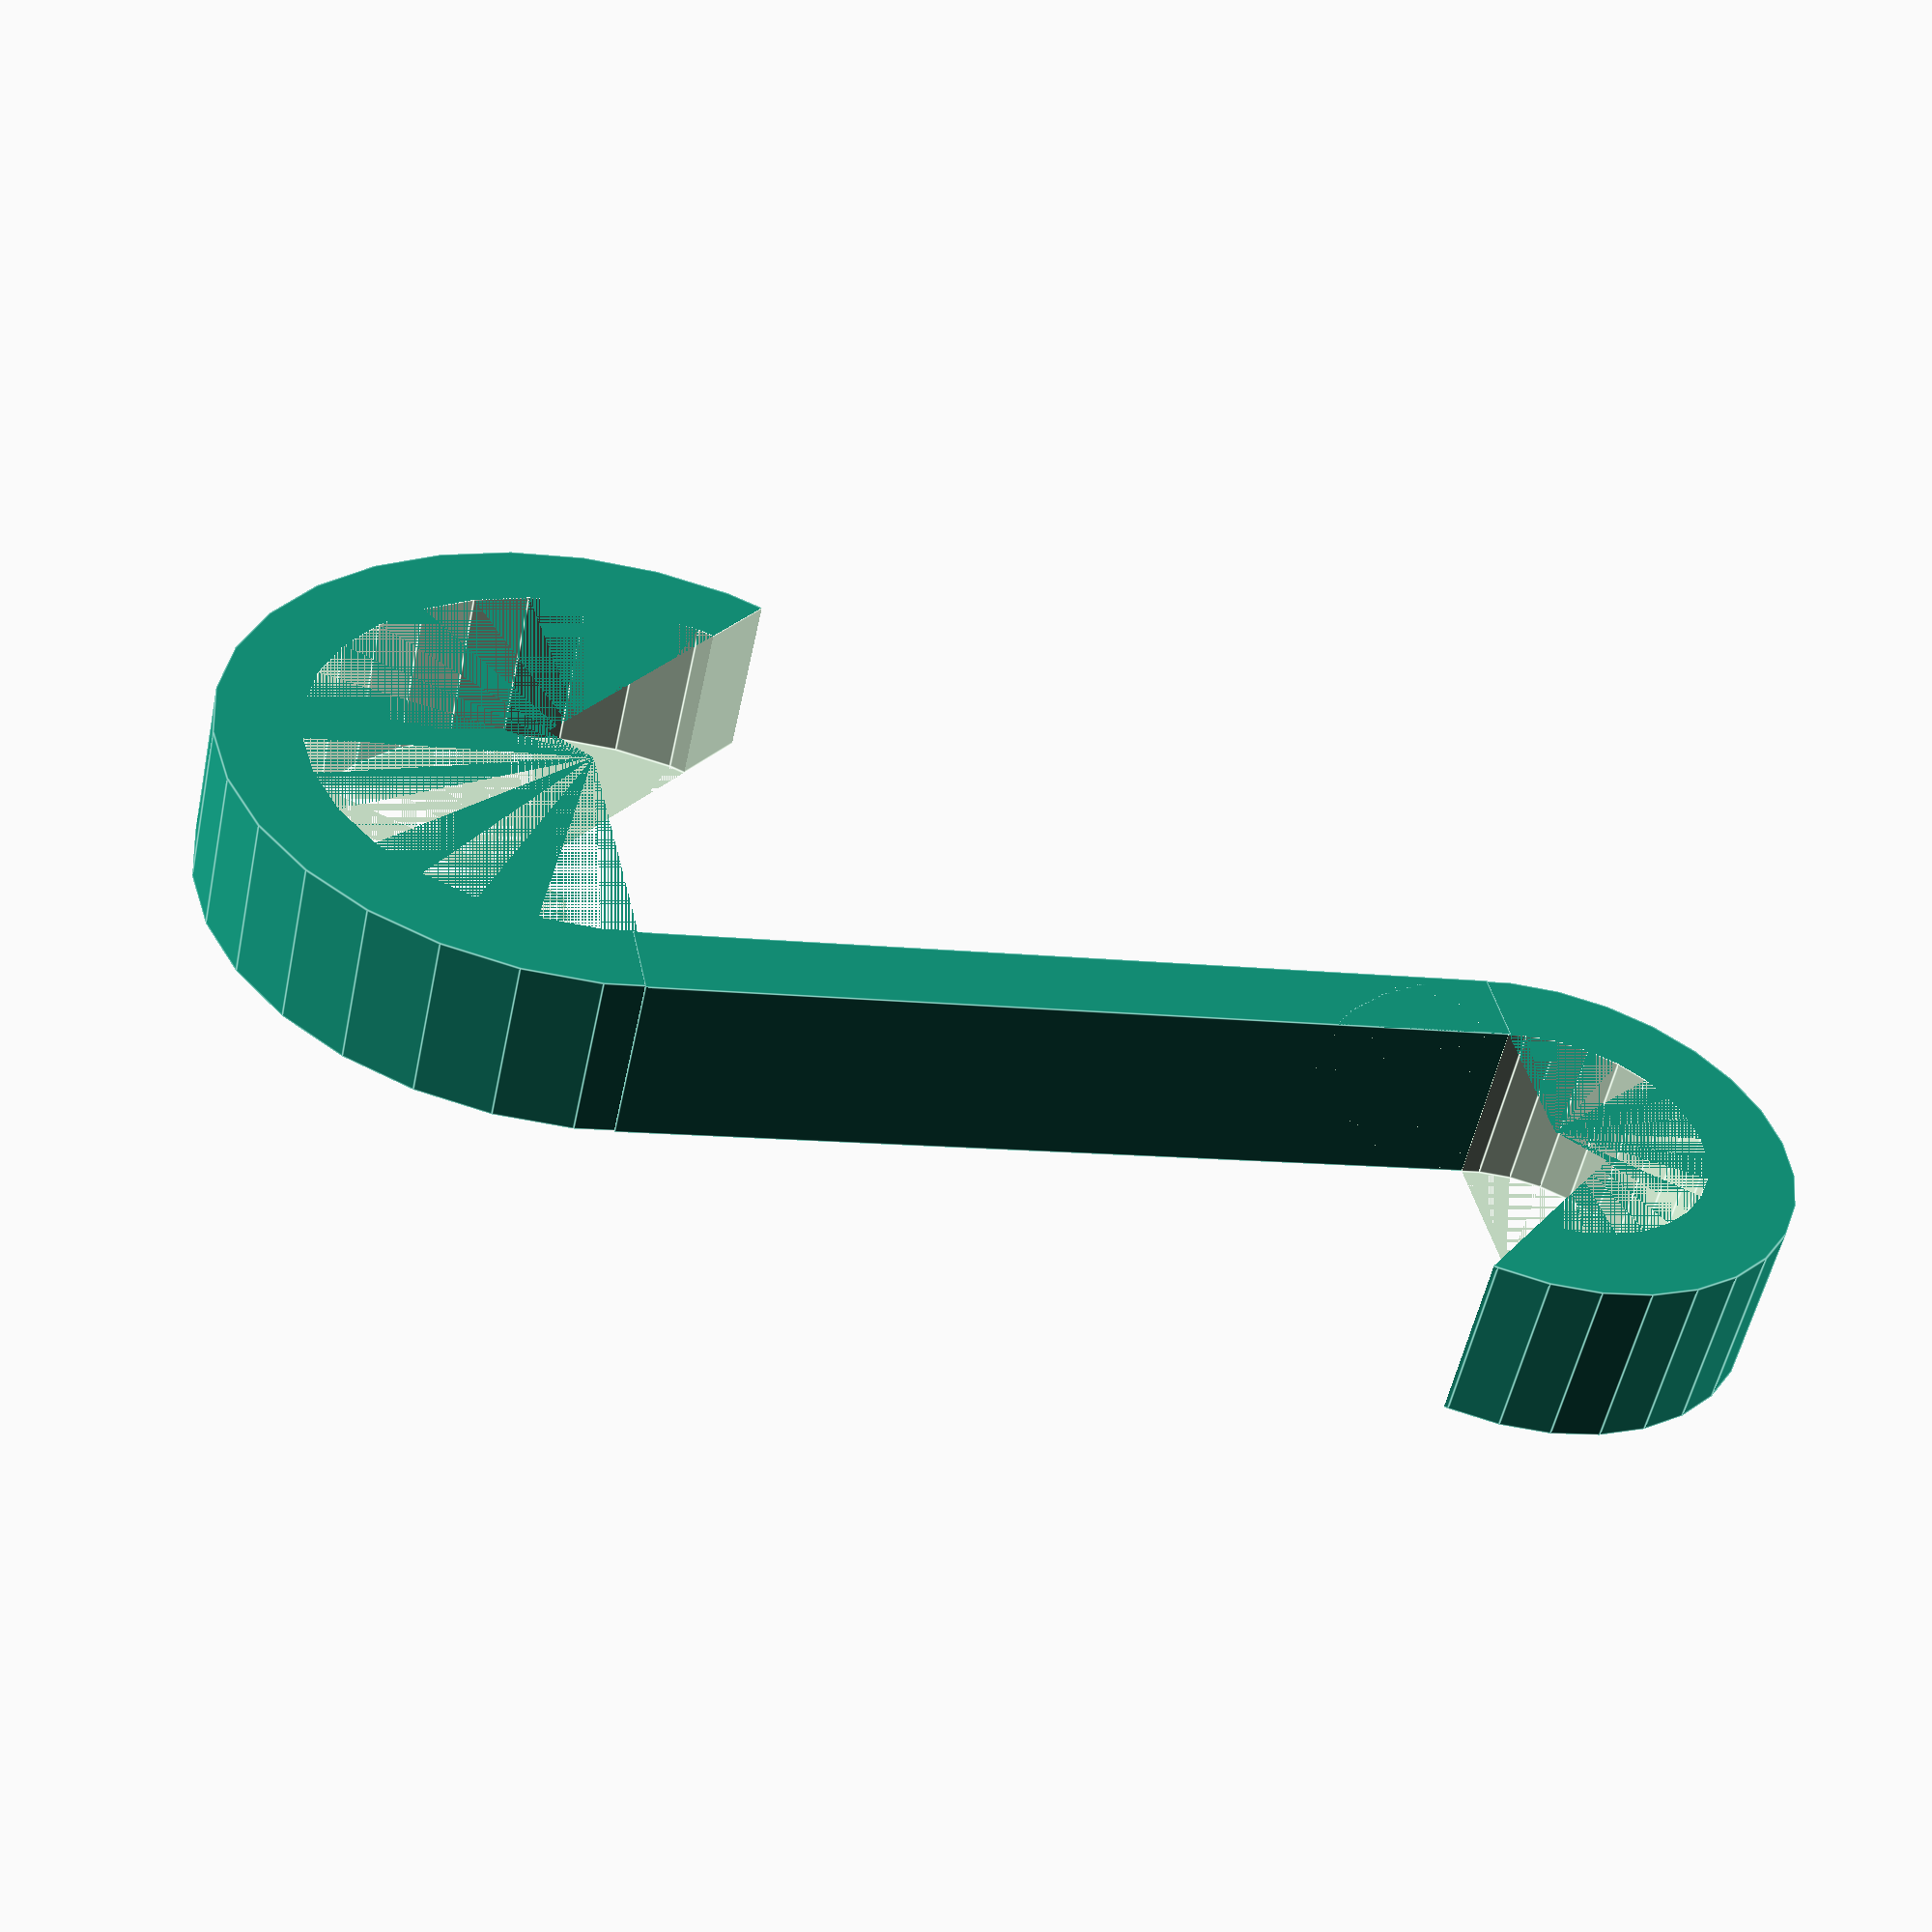
<openscad>
//////////////////////////////////////////////
// Start of User Configurable Parameters
//////////////////////////////////////////////

/**
top_hook_radius: [Mili Meters] This is the inner radius of the top S Hook
**/
top_hook_radius = 20;

/**
bottom_hook_radius: [Mili Meters] This is the inner radius of the bottom S Hook
**/
bottom_hook_radius = 10.5;

/**
width: [mili meters] This is the width of the S Hook body (in Y direction)
**/
width = 6.0;

/**
thickness: [Milli Meters] This is the thickness of the S Hook (in Z direction)
**/
// The thickness of the piece
thickness = 12.0;

/**
length: [mili meters] This is the length of the joiner between hook ends (in X direction)
**/
length = 60.0;

/**
start_angle: [DEGREES] This adjusts where the opening in the S Hook starts
**/
start_angle = 45;

/**
end_angle: [DEGREES] This adjusts where the opening of the S Hook ends.
	Normally end_angle will be ~-90 degrees. This is so the transition from top to bottom hook
	is smooth. If you want the opening to be somewhere else than adjust this value.
**/
end_angle = -89; // 


//////////////////////////////////////////////
// End of User Configurable Parameters
//////////////////////////////////////////////

/**
The union formed in this method is used to cut the hook opening in the circle
**/
module cutOpening(start, end, radius) {
	union() {
		for(angle=[start:end]) {
			//echo("remove angle: ", angle);
			rotate([0,0,angle]) {
				translate([0,0,-thickness/2-0.01]) {
					cube([radius,4,thickness+0.04]);
				}
			}
		}
	}
}

/**
This method forms one half of the S Hook
**/
module hook(hookWidth, hookThickness, hookInnerRadius) {
	radius = hookInnerRadius + hookWidth; 
	
	start = floor(start_angle);
	end = floor(end_angle);
	
	openingStart = min(start, end);
	openingEnd = max(start, end);
	
	echo("Opening Start Angle=", openingStart, " openingEnd= ", openingEnd);
	
	difference() {
		cylinder( h = thickness, r = radius, center = true);	
    	cylinder( h = thickness, r = hookInnerRadius, center = true);
		
		cutOpening(start, end, radius);
	}
}

union() {
	translate(v = [-length,0,0]) {
    	hook(width, thickness, top_hook_radius);
	}
	translate(v = [-length/2,-1*(top_hook_radius+(width/2)),0]) {
		cube([length,width,thickness],true);
	}
	
    translate(v = [0,-1*(top_hook_radius+(width)+bottom_hook_radius),0]) {
        rotate([0, 0, 180]) {
	    	hook(width, thickness, bottom_hook_radius);
		}
    }
}
</openscad>
<views>
elev=234.5 azim=168.9 roll=192.0 proj=p view=edges
</views>
